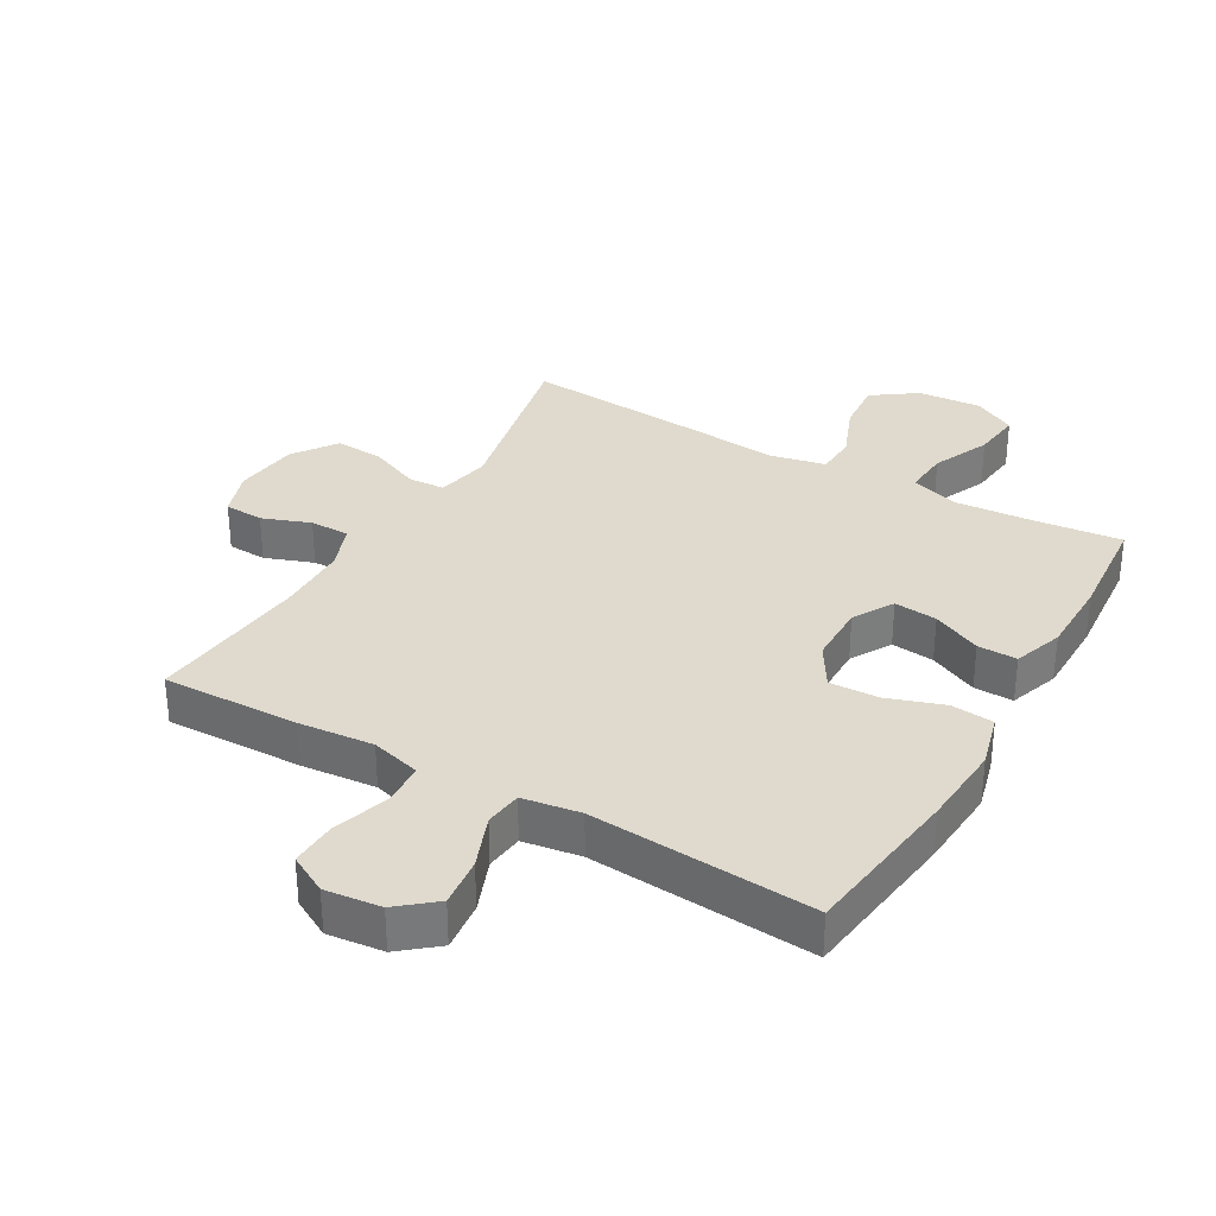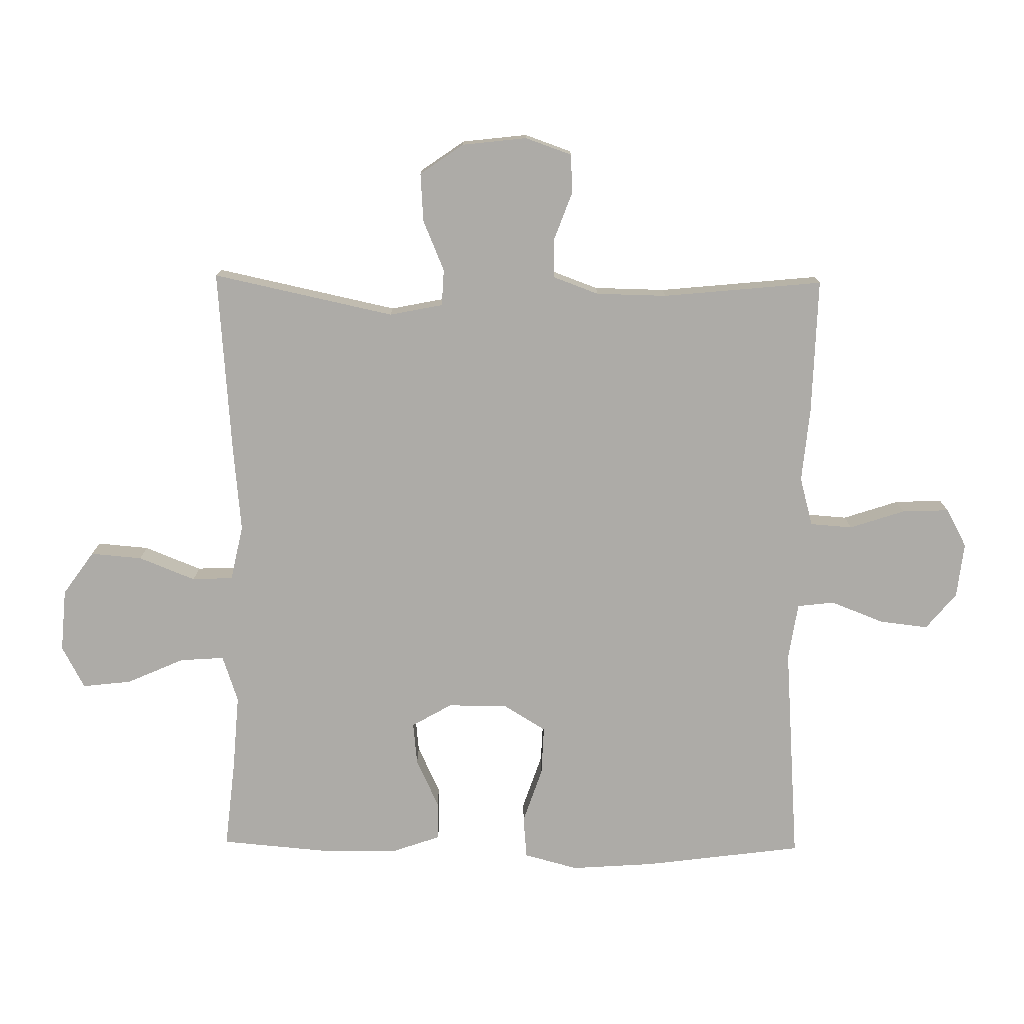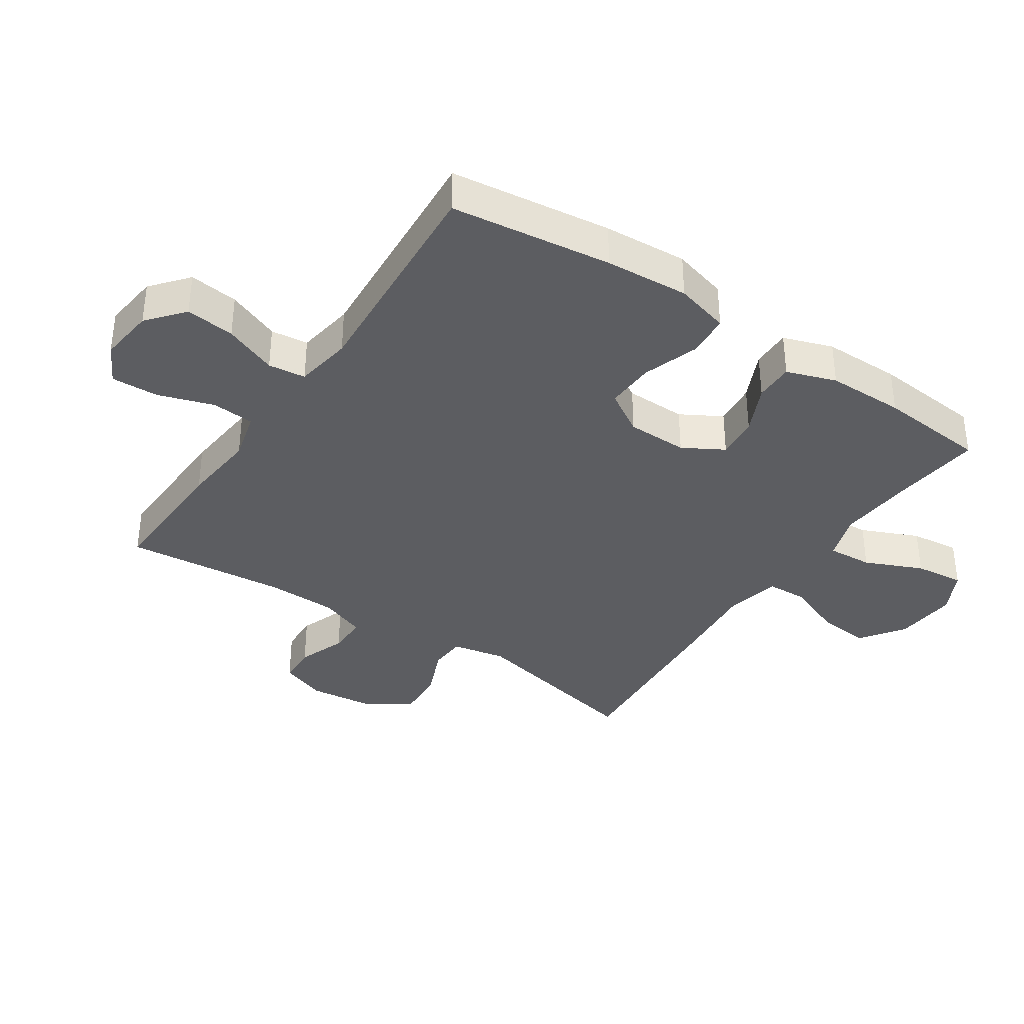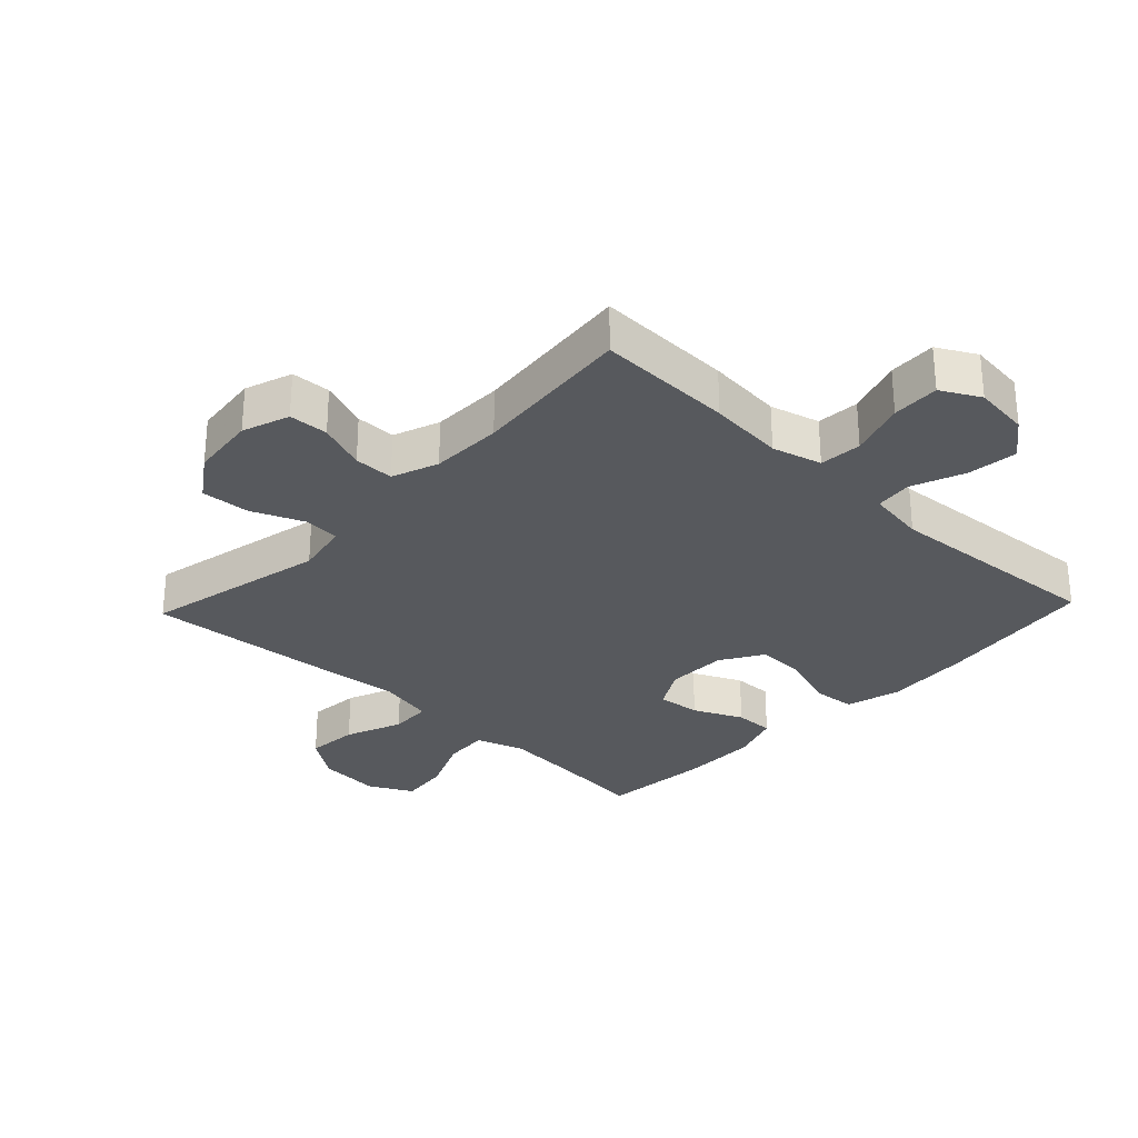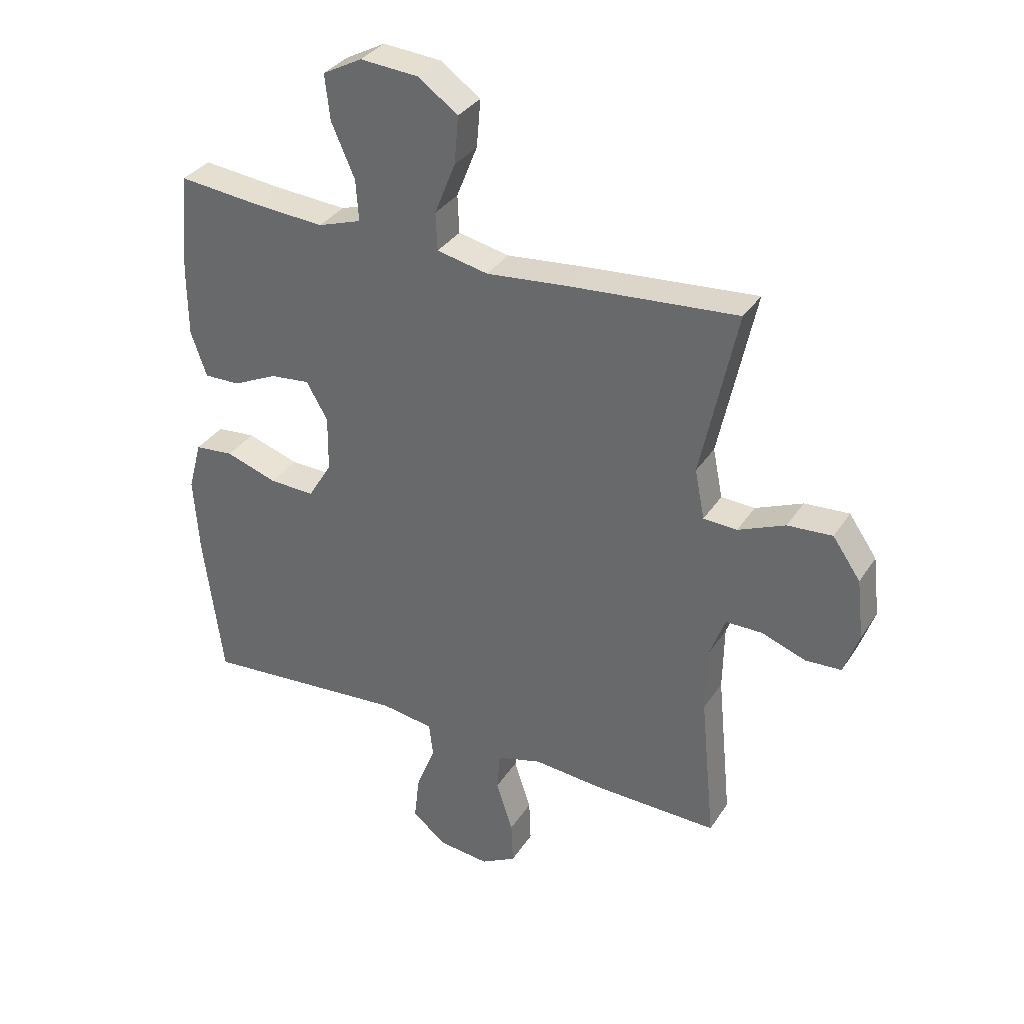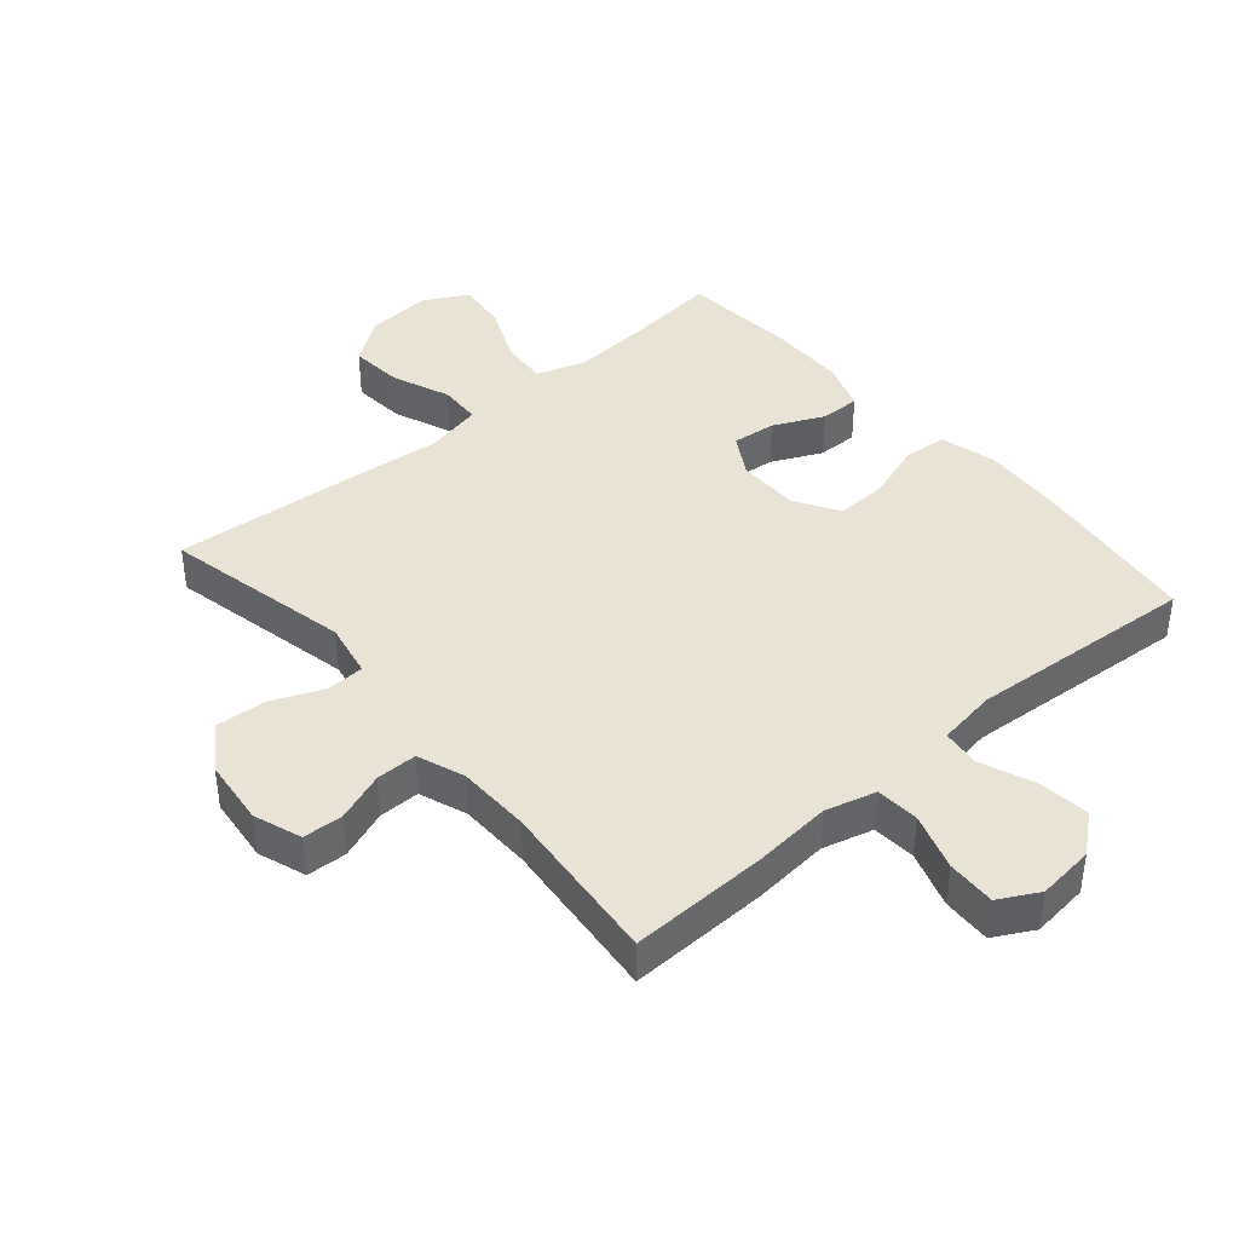
<metadata>
{"format":"obj","ext":"obj","renderer":"f3d","projection":"perspective","resolution":1024,"background":"white","views":[{"elev":32.7,"azim":-150.0,"up":"+Y"},{"elev":-76.4,"azim":89.3,"up":"+Y"},{"elev":-36.6,"azim":-124.0,"up":"+Y"},{"elev":-29.5,"azim":136.5,"up":"+Y"},{"elev":33.6,"azim":28.1,"up":"+Z"},{"elev":41.0,"azim":139.4,"up":"+Y"}]}
</metadata>
<code>
v 0.5 0.07 -0.5
v 0.285 0.07 -0.494
v 0.166 0.07 -0.483
v 0.088 0.07 -0.504
v 0.083 0.07 -0.571
v 0.112 0.07 -0.659
v 0.115 0.07 -0.734
v 0.054 0.07 -0.767
v -0.034 0.07 -0.757
v -0.092 0.07 -0.709
v -0.083 0.07 -0.631
v -0.05 0.07 -0.547
v -0.057 0.07 -0.488
v -0.148 0.07 -0.474
v -0.5 0.07 -0.5
v -0.533 0.07 -0.246
v -0.542 0.07 -0.114
v -0.519 0.07 -0.028
v -0.452 0.07 -0.022
v -0.363 0.07 -0.052
v -0.285 0.07 -0.055
v -0.244 0.07 0.012
v -0.243 0.07 0.108
v -0.28 0.07 0.172
v -0.348 0.07 0.165
v -0.425 0.07 0.129
v -0.487 0.07 0.128
v -0.514 0.07 0.206
v -0.515 0.07 0.328
v -0.5 0.07 0.5
v -0.359 0.07 0.485
v -0.237 0.07 0.476
v -0.162 0.07 0.501
v -0.167 0.07 0.572
v -0.207 0.07 0.663
v -0.216 0.07 0.741
v -0.148 0.07 0.777
v -0.048 0.07 0.769
v 0.021 0.07 0.72
v 0.014 0.07 0.638
v -0.022 0.07 0.548
v -0.019 0.07 0.483
v 0.069 0.07 0.464
v 0.205 0.07 0.477
v 0.5 0.07 0.5
v 0.438 0.07 0.211
v 0.455 0.07 0.126
v 0.513 0.07 0.123
v 0.594 0.07 0.157
v 0.671 0.07 0.162
v 0.719 0.07 0.093
v 0.731 0.07 -0.01
v 0.705 0.07 -0.084
v 0.643 0.07 -0.087
v 0.567 0.07 -0.059
v 0.504 0.07 -0.059
v 0.477 0.07 -0.132
v 0.475 0.07 -0.245
v 0.5 0 -0.5
v 0.285 0 -0.494
v 0.166 0 -0.483
v 0.088 0 -0.504
v 0.083 0 -0.571
v 0.112 0 -0.659
v 0.115 0 -0.734
v 0.054 0 -0.767
v -0.034 0 -0.757
v -0.092 0 -0.709
v -0.083 0 -0.631
v -0.05 0 -0.547
v -0.057 0 -0.488
v -0.148 0 -0.474
v -0.5 0 -0.5
v -0.533 0 -0.246
v -0.542 0 -0.114
v -0.519 0 -0.028
v -0.452 0 -0.022
v -0.363 0 -0.052
v -0.285 0 -0.055
v -0.244 0 0.012
v -0.243 0 0.108
v -0.28 0 0.172
v -0.348 0 0.165
v -0.425 0 0.129
v -0.487 0 0.128
v -0.514 0 0.206
v -0.515 0 0.328
v -0.5 0 0.5
v -0.359 0 0.485
v -0.237 0 0.476
v -0.162 0 0.501
v -0.167 0 0.572
v -0.207 0 0.663
v -0.216 0 0.741
v -0.148 0 0.777
v -0.048 0 0.769
v 0.021 0 0.72
v 0.014 0 0.638
v -0.022 0 0.548
v -0.019 0 0.483
v 0.069 0 0.464
v 0.205 0 0.477
v 0.5 0 0.5
v 0.438 0 0.211
v 0.455 0 0.126
v 0.513 0 0.123
v 0.594 0 0.157
v 0.671 0 0.162
v 0.719 0 0.093
v 0.731 0 -0.01
v 0.705 0 -0.084
v 0.643 0 -0.087
v 0.567 0 -0.059
v 0.504 0 -0.059
v 0.477 0 -0.132
v 0.475 0 -0.245
f 52 53 54 55
f 52 55 56
f 51 52 56
f 48 49 50 51
f 47 48 51 56
f 43 44 45 46
f 42 43 46 47
f 38 39 40 41
f 38 41 42
f 37 38 42
f 34 35 36 37
f 33 34 37 42
f 32 33 42 47
f 28 29 30 31
f 25 26 27 28
f 24 25 28 31
f 23 24 31 32
f 17 18 19 20
f 17 20 21
f 14 15 16 17
f 13 14 17 21
f 9 10 11 12
f 7 8 9 12
f 5 6 7 12
f 4 5 12 13
f 3 4 13 21
f 58 1 2 3
f 57 58 3 21
f 56 57 21 22
f 32 47 56
f 22 23 32 56
f 113 112 111 110
f 114 113 110
f 114 110 109
f 109 108 107 106
f 114 109 106 105
f 104 103 102 101
f 105 104 101 100
f 99 98 97 96
f 100 99 96
f 100 96 95
f 95 94 93 92
f 100 95 92 91
f 105 100 91 90
f 89 88 87 86
f 86 85 84 83
f 89 86 83 82
f 90 89 82 81
f 78 77 76 75
f 79 78 75
f 75 74 73 72
f 79 75 72 71
f 70 69 68 67
f 70 67 66 65
f 70 65 64 63
f 71 70 63 62
f 79 71 62 61
f 61 60 59 116
f 79 61 116 115
f 80 79 115 114
f 114 105 90
f 114 90 81 80
f 1 59 60 2
f 2 60 61 3
f 3 61 62 4
f 4 62 63 5
f 5 63 64 6
f 6 64 65 7
f 7 65 66 8
f 8 66 67 9
f 9 67 68 10
f 10 68 69 11
f 11 69 70 12
f 12 70 71 13
f 13 71 72 14
f 14 72 73 15
f 15 73 74 16
f 16 74 75 17
f 17 75 76 18
f 18 76 77 19
f 19 77 78 20
f 20 78 79 21
f 21 79 80 22
f 22 80 81 23
f 23 81 82 24
f 24 82 83 25
f 25 83 84 26
f 26 84 85 27
f 27 85 86 28
f 28 86 87 29
f 29 87 88 30
f 30 88 89 31
f 31 89 90 32
f 32 90 91 33
f 33 91 92 34
f 34 92 93 35
f 35 93 94 36
f 36 94 95 37
f 37 95 96 38
f 38 96 97 39
f 39 97 98 40
f 40 98 99 41
f 41 99 100 42
f 42 100 101 43
f 43 101 102 44
f 44 102 103 45
f 45 103 104 46
f 46 104 105 47
f 47 105 106 48
f 48 106 107 49
f 49 107 108 50
f 50 108 109 51
f 51 109 110 52
f 52 110 111 53
f 53 111 112 54
f 54 112 113 55
f 55 113 114 56
f 56 114 115 57
f 57 115 116 58
f 58 116 59 1

</code>
